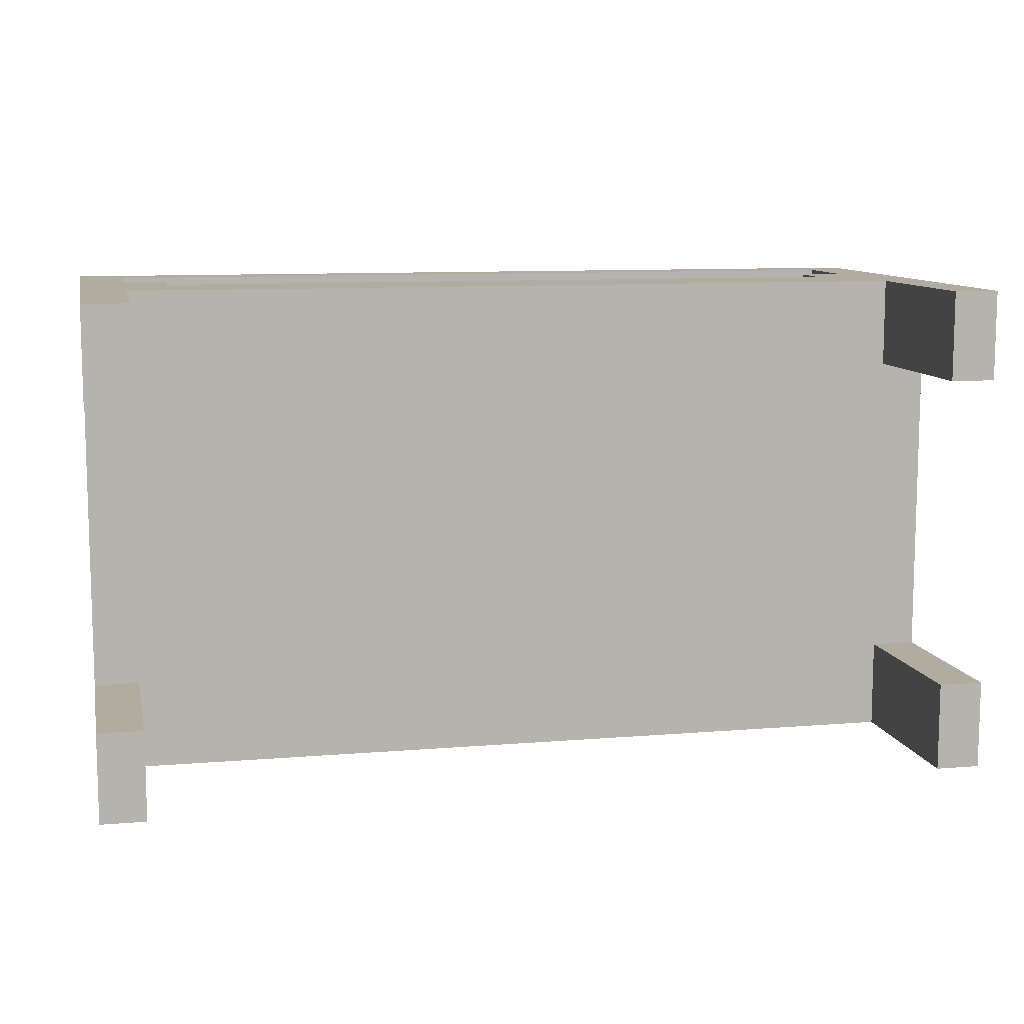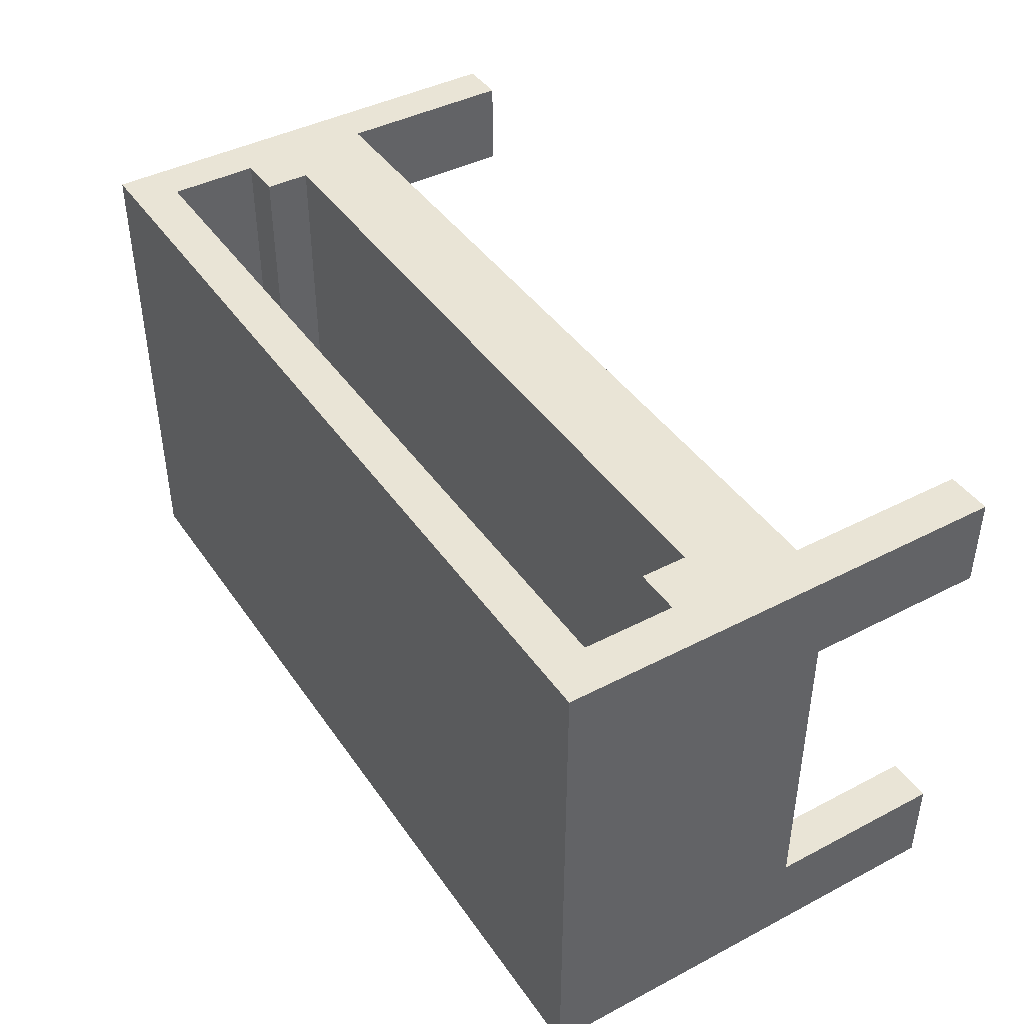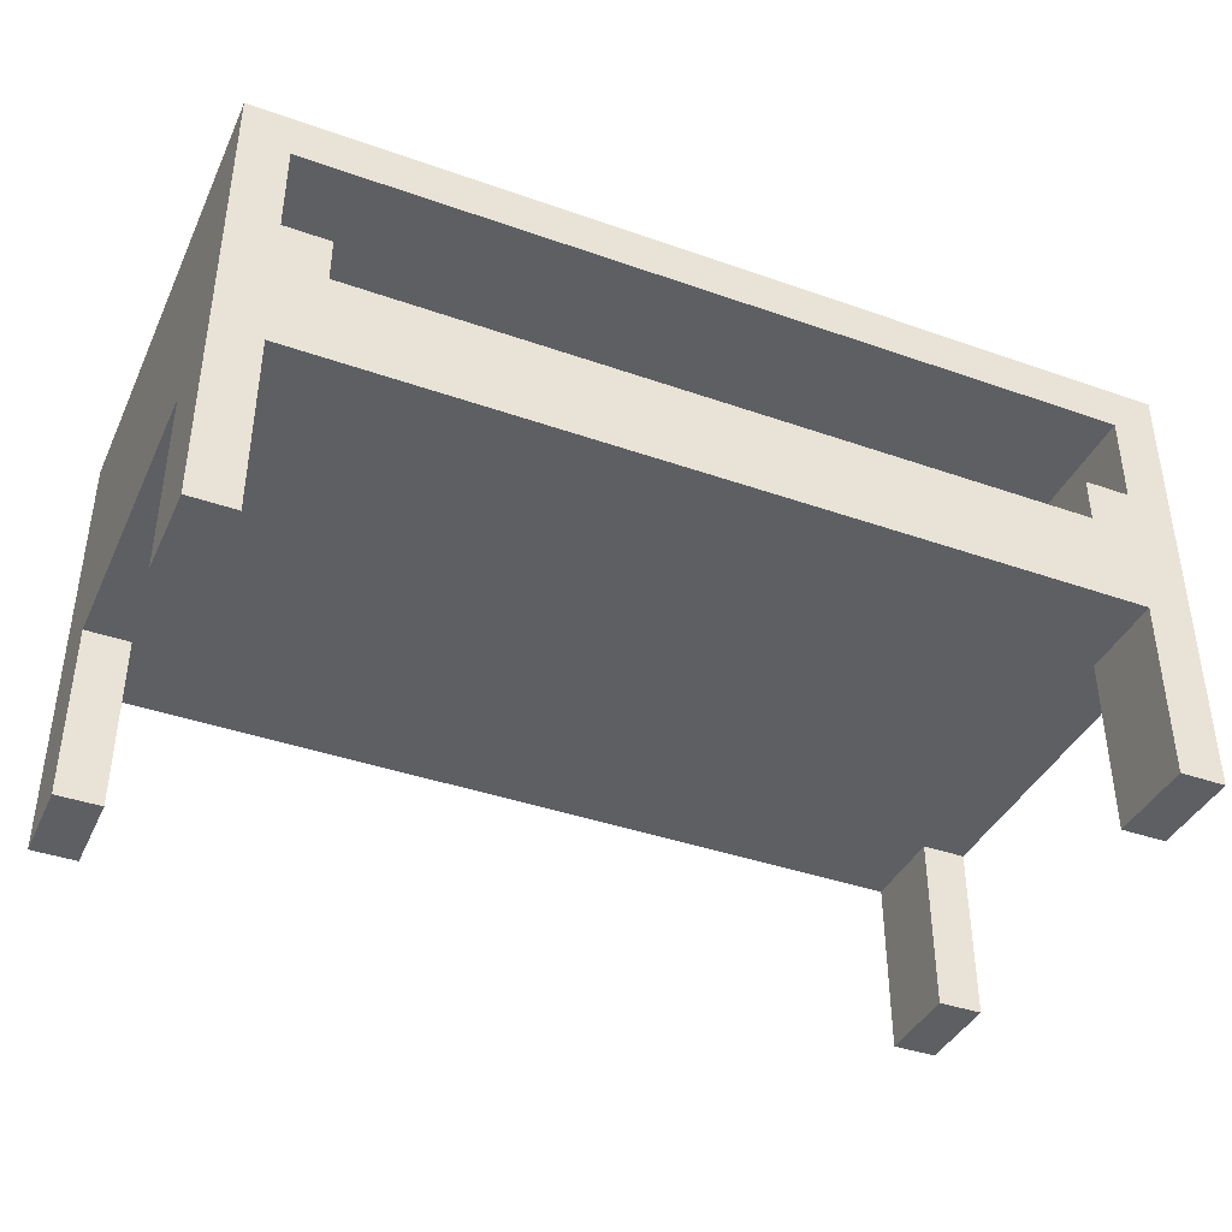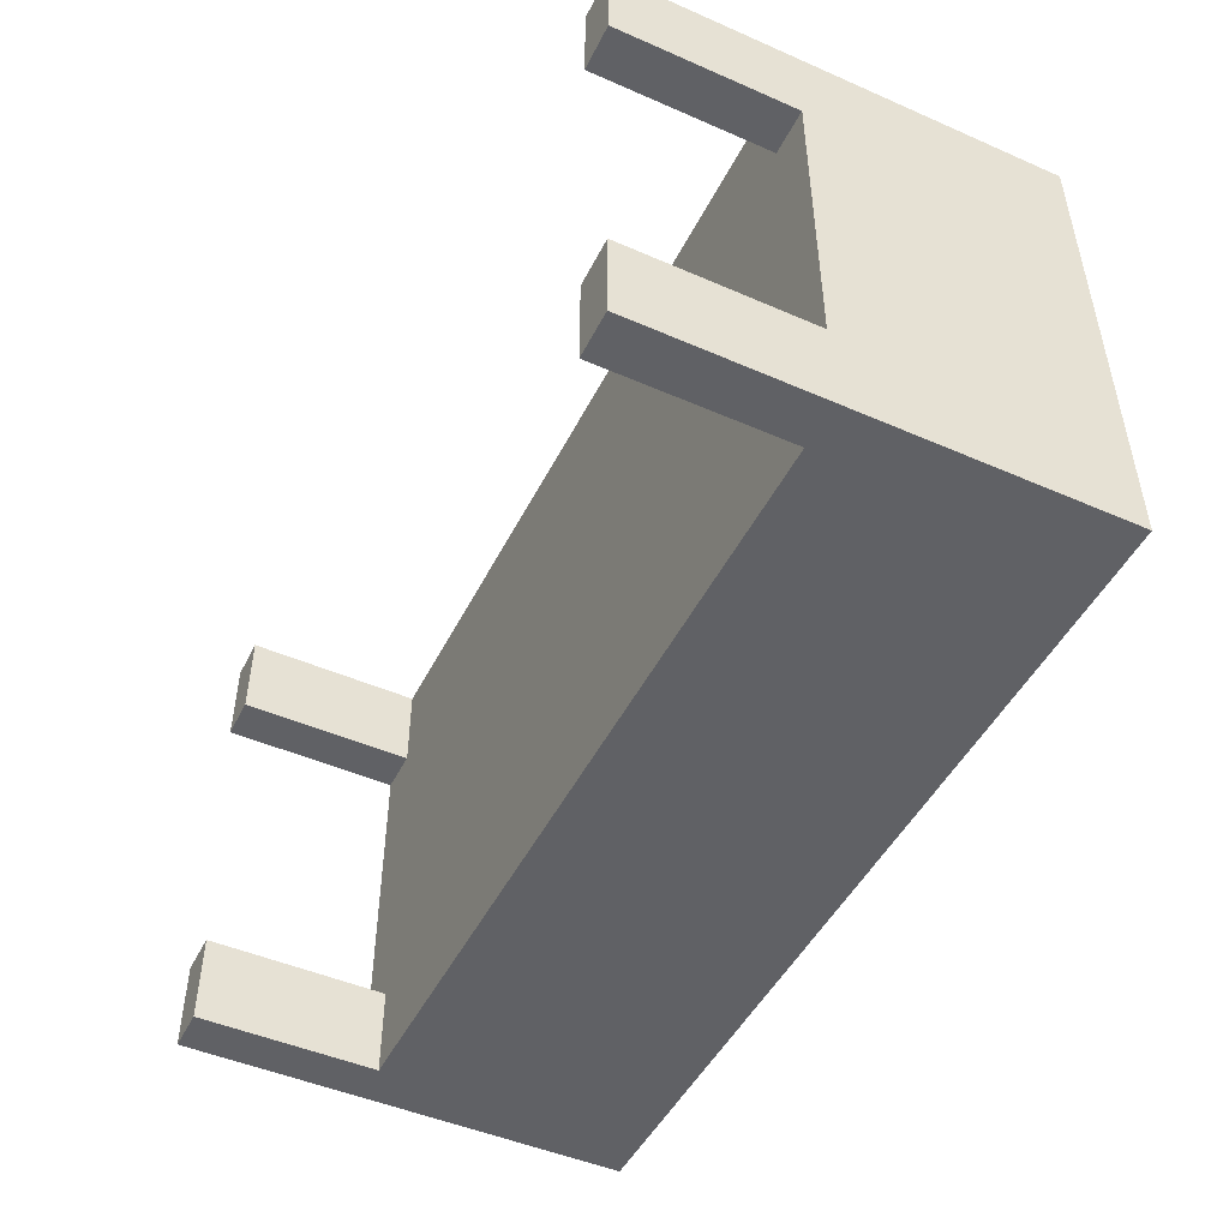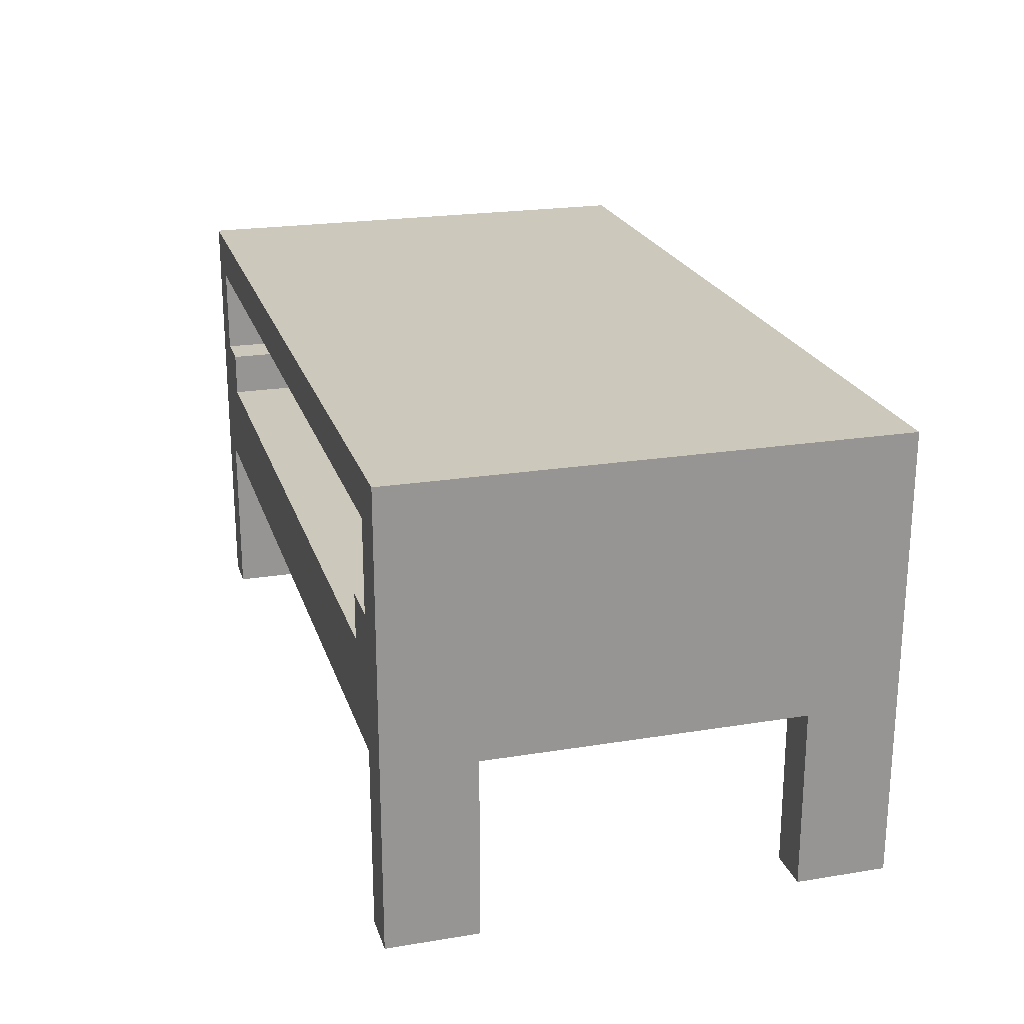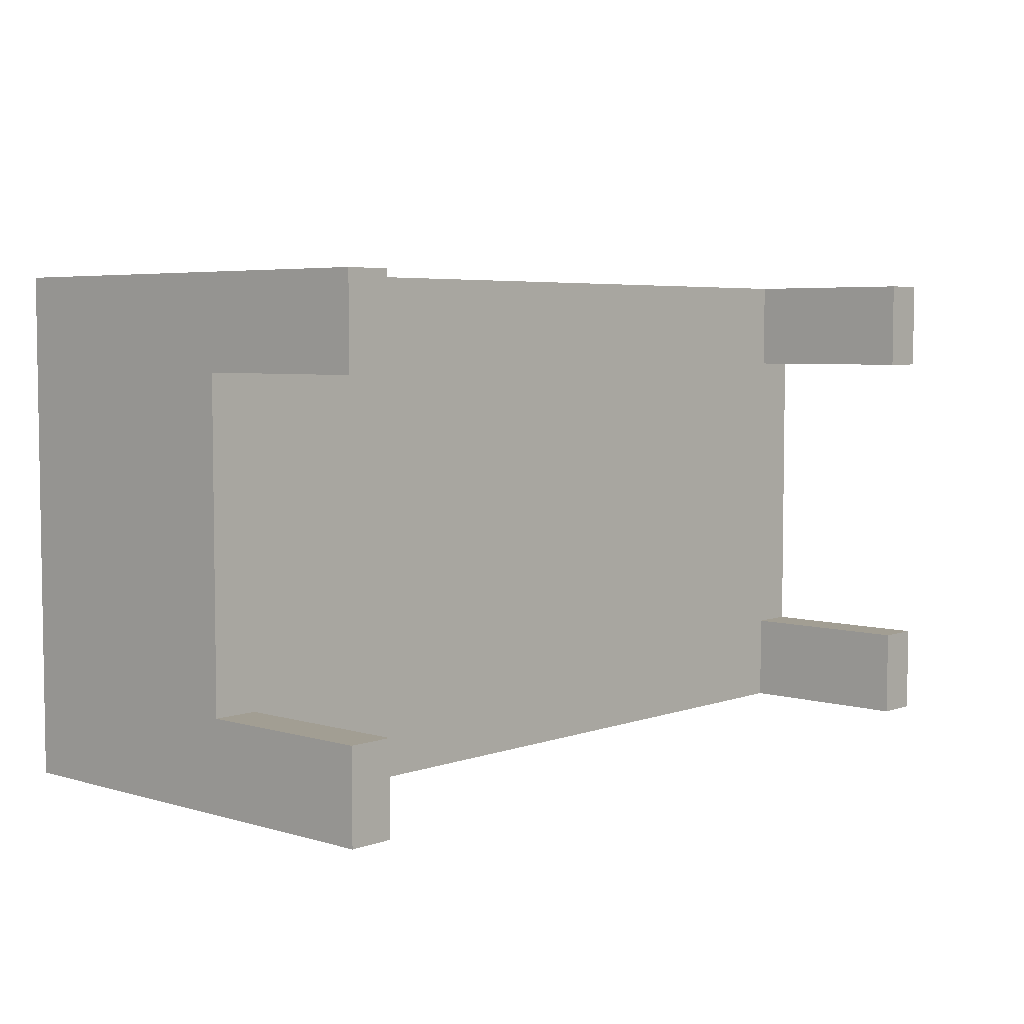
<metadata>
{"format":"obj","ext":"obj","renderer":"f3d","projection":"perspective","resolution":1024,"background":"white","views":[{"elev":10.0,"azim":-12.0,"up":"+Z"},{"elev":42.5,"azim":-121.9,"up":"+Z"},{"elev":-39.9,"azim":-23.5,"up":"+Y"},{"elev":-48.1,"azim":64.0,"up":"+Z"},{"elev":22.1,"azim":74.2,"up":"+Y"},{"elev":5.0,"azim":-47.7,"up":"+Z"}]}
</metadata>
<code>
o
v 0 2 0
v 0 2 -0.2
v 0 2 -0.9
v 0 2 -1.1
v 0 2.4 -0.2
v 0 2.4 -0.9
v 0 2.5 0
v 0 2.5 -1.1
v 0 2.9 0
v 0 2.9 -1.1
v 0 3 0
v 0 3 -1.1
v 1.8 2.6 0
v 1.8 2.6 -0.1
v 1.8 2.6 -0.9
v 1.8 2.7 0
v 1.8 2.7 -0.9
v 1.9 2 0
v 1.9 2 -0.2
v 1.9 2 -0.9
v 1.9 2 -1.1
v 1.9 2.4 0
v 1.9 2.4 -0.1
v 1.9 2.4 -0.2
v 1.9 2.4 -0.9
v 1.9 2.4 -1
v 1.9 2.4 -1.1
v 1.9 2.7 0
v 1.9 2.7 -1
v 1.9 2.9 0
v 1.9 2.9 -1
v 0.1 2 0
v 0.1 2 -0.2
v 0.1 2 -0.9
v 0.1 2 -1.1
v 0.1 2.4 0
v 0.1 2.4 -0.1
v 0.1 2.4 -0.2
v 0.1 2.4 -0.9
v 0.1 2.4 -1
v 0.1 2.4 -1.1
v 0.1 2.7 0
v 0.1 2.7 -1
v 0.1 2.9 0
v 0.1 2.9 -1
v 0.2 2.6 0
v 0.2 2.6 -0.1
v 0.2 2.6 -0.9
v 0.2 2.7 0
v 0.2 2.7 -0.9
v 2 2 0
v 2 2 -0.2
v 2 2 -0.9
v 2 2 -1.1
v 2 2.4 -0.2
v 2 2.4 -0.9
v 2 2.5 0
v 2 2.5 -1.1
v 2 2.9 0
v 2 2.9 -1.1
v 2 3 0
v 2 3 -1.1
v 0 2 0
v 0 2.5 0
v 0 2.9 0
v 0 3 0
v 0.1 2 0
v 0.1 2.4 0
v 0.1 2.7 0
v 0.1 2.9 0
v 0.2 2.6 0
v 0.2 2.7 0
v 1.8 2.6 0
v 1.8 2.7 0
v 1.9 2 0
v 1.9 2.4 0
v 1.9 2.7 0
v 1.9 2.9 0
v 2 2 0
v 2 2.5 0
v 2 2.9 0
v 2 3 0
v 0 2 -0.9
v 0 2.4 -0.9
v 0.1 2 -0.9
v 0.1 2.4 -0.9
v 0.2 2.6 -0.9
v 0.2 2.7 -0.9
v 1.8 2.6 -0.9
v 1.8 2.7 -0.9
v 1.9 2 -0.9
v 1.9 2.4 -0.9
v 2 2 -0.9
v 2 2.4 -0.9
v 0.1 2.7 -1
v 0.1 2.9 -1
v 1.9 2.7 -1
v 1.9 2.9 -1
v 0 2 -0.2
v 0 2.4 -0.2
v 0.1 2 -0.2
v 0.1 2.4 -0.2
v 1.9 2 -0.2
v 1.9 2.4 -0.2
v 2 2 -0.2
v 2 2.4 -0.2
v 0 2 -1.1
v 0 2.5 -1.1
v 0 2.9 -1.1
v 0 3 -1.1
v 0.1 2 -1.1
v 0.1 2.4 -1.1
v 1.9 2 -1.1
v 1.9 2.4 -1.1
v 2 2 -1.1
v 2 2.5 -1.1
v 2 2.9 -1.1
v 2 3 -1.1
v 0 2 0
v 0.1 2 0
v 1.9 2 0
v 2 2 0
v 0 2 -0.2
v 0.1 2 -0.2
v 1.9 2 -0.2
v 2 2 -0.2
v 0 2 -0.9
v 0.1 2 -0.9
v 1.9 2 -0.9
v 2 2 -0.9
v 0 2 -1.1
v 0.1 2 -1.1
v 1.9 2 -1.1
v 2 2 -1.1
v 0.1 2.4 0
v 1.9 2.4 0
v 0.1 2.4 -0.1
v 1.9 2.4 -0.1
v 0 2.4 -0.2
v 0.1 2.4 -0.2
v 1.9 2.4 -0.2
v 2 2.4 -0.2
v 0 2.4 -0.9
v 0.1 2.4 -0.9
v 1.9 2.4 -0.9
v 2 2.4 -0.9
v 0.1 2.4 -1
v 1.9 2.4 -1
v 0.1 2.4 -1.1
v 1.9 2.4 -1.1
v 0.1 2.9 0
v 1.9 2.9 0
v 0.1 2.9 -1
v 1.9 2.9 -1
v 0.2 2.6 0
v 1.8 2.6 0
v 0.2 2.6 -0.1
v 1.8 2.6 -0.1
v 0.2 2.6 -0.9
v 1.8 2.6 -0.9
v 0.1 2.7 0
v 0.2 2.7 0
v 1.8 2.7 0
v 1.9 2.7 0
v 0.2 2.7 -0.9
v 1.8 2.7 -0.9
v 0.1 2.7 -1
v 1.9 2.7 -1
v 0 3 0
v 2 3 0
v 0 3 -1.1
v 2 3 -1.1
f 5 2 1
f 6 4 3
f 7 5 1
f 7 6 5
f 8 4 6
f 8 6 7
f 9 8 7
f 10 8 9
f 11 10 9
f 12 10 11
f 16 14 13
f 16 15 14
f 17 15 16
f 22 19 18
f 23 19 22
f 24 19 23
f 25 21 20
f 26 21 25
f 27 21 26
f 30 29 28
f 31 29 30
f 32 33 36
f 36 33 37
f 37 33 38
f 34 35 39
f 39 35 40
f 40 35 41
f 42 43 44
f 44 43 45
f 46 47 49
f 47 48 49
f 49 48 50
f 51 52 55
f 53 54 56
f 51 55 57
f 55 56 57
f 56 54 58
f 57 56 58
f 57 58 59
f 59 58 60
f 59 60 61
f 61 60 62
f 67 64 63
f 68 64 67
f 69 65 64
f 70 66 65
f 70 65 69
f 71 69 64
f 72 69 71
f 73 71 64
f 76 64 68
f 77 74 73
f 78 66 70
f 79 76 75
f 80 77 73
f 80 76 79
f 80 78 77
f 80 64 76
f 80 73 64
f 81 66 78
f 81 78 80
f 82 66 81
f 85 84 83
f 86 84 85
f 89 88 87
f 90 88 89
f 93 92 91
f 94 92 93
f 97 96 95
f 98 96 97
f 99 100 101
f 101 100 102
f 103 104 105
f 105 104 106
f 107 108 111
f 111 108 112
f 112 108 114
f 113 114 115
f 108 109 116
f 115 114 116
f 114 108 116
f 109 110 117
f 116 109 117
f 117 110 118
f 123 120 119
f 124 120 123
f 125 122 121
f 126 122 125
f 131 128 127
f 132 128 131
f 133 130 129
f 134 130 133
f 137 136 135
f 138 136 137
f 140 138 137
f 141 138 140
f 143 140 139
f 144 141 140
f 144 140 143
f 145 142 141
f 145 141 144
f 146 142 145
f 147 145 144
f 148 145 147
f 149 148 147
f 150 148 149
f 153 152 151
f 154 152 153
f 155 156 157
f 157 156 158
f 157 158 159
f 159 158 160
f 161 162 165
f 163 164 166
f 161 165 167
f 165 166 167
f 166 164 168
f 167 166 168
f 169 170 171
f 171 170 172

</code>
